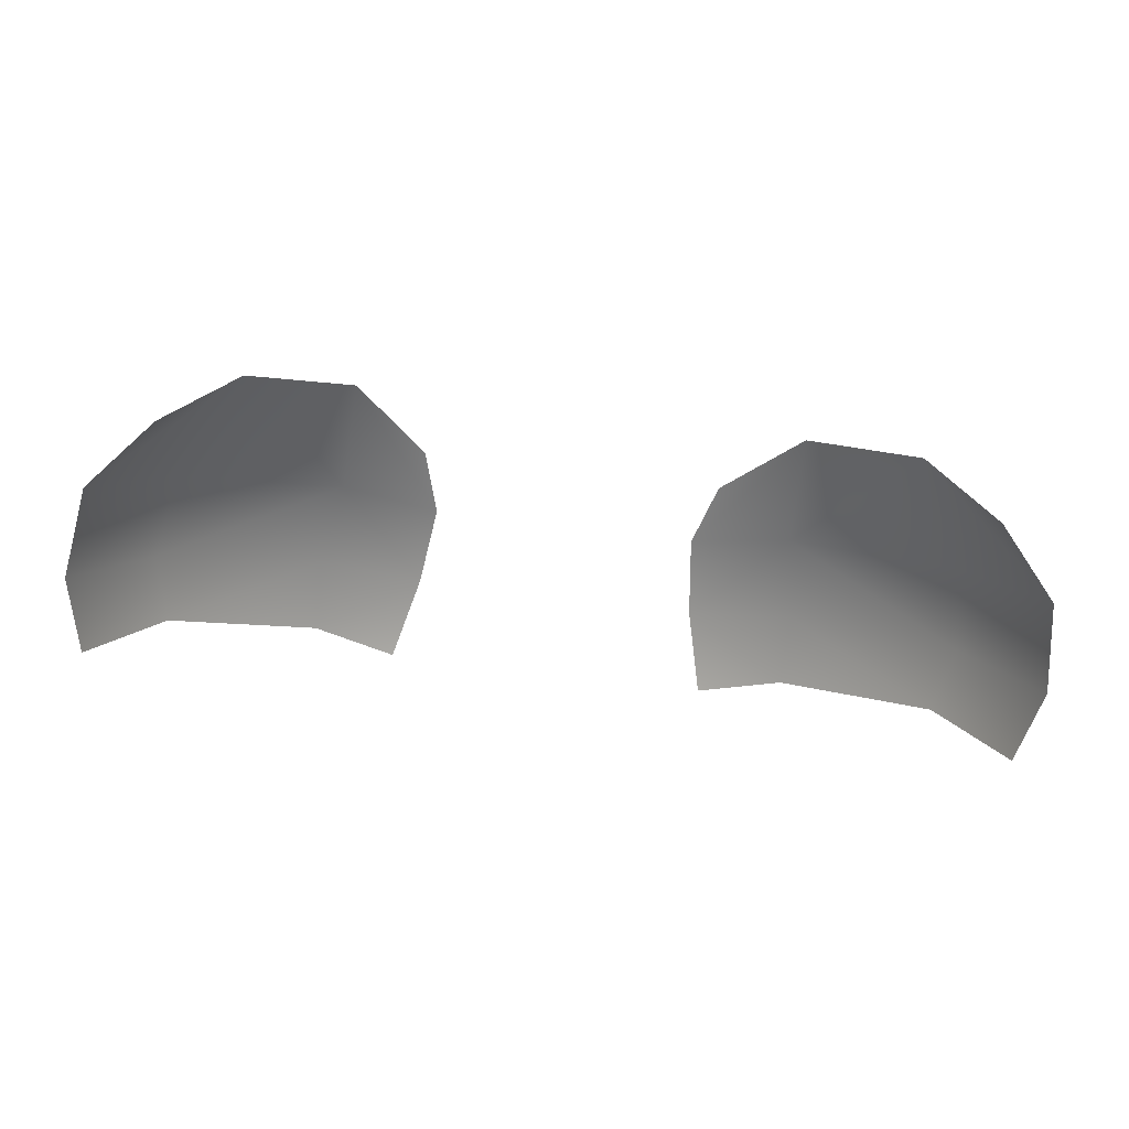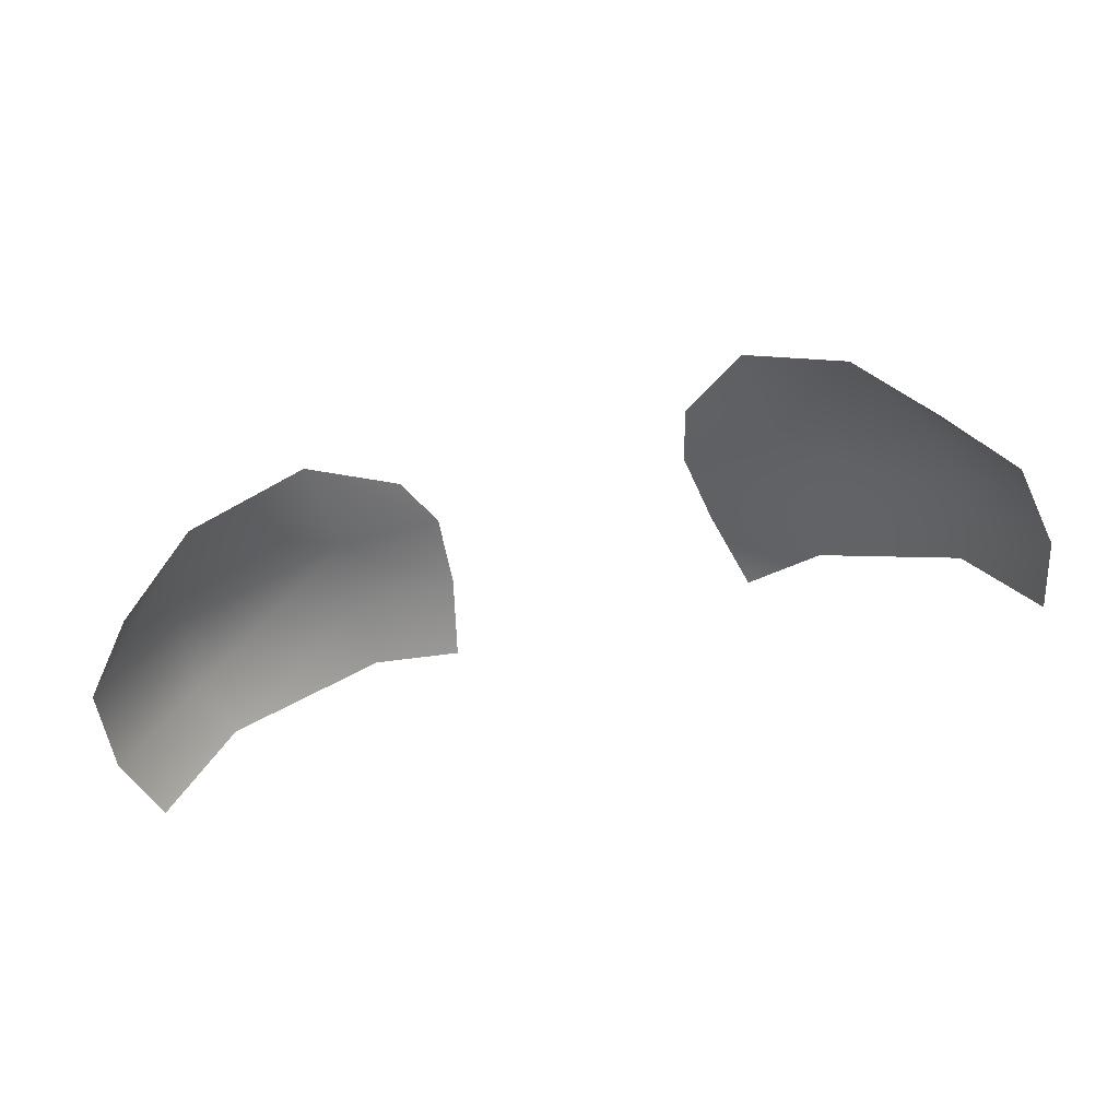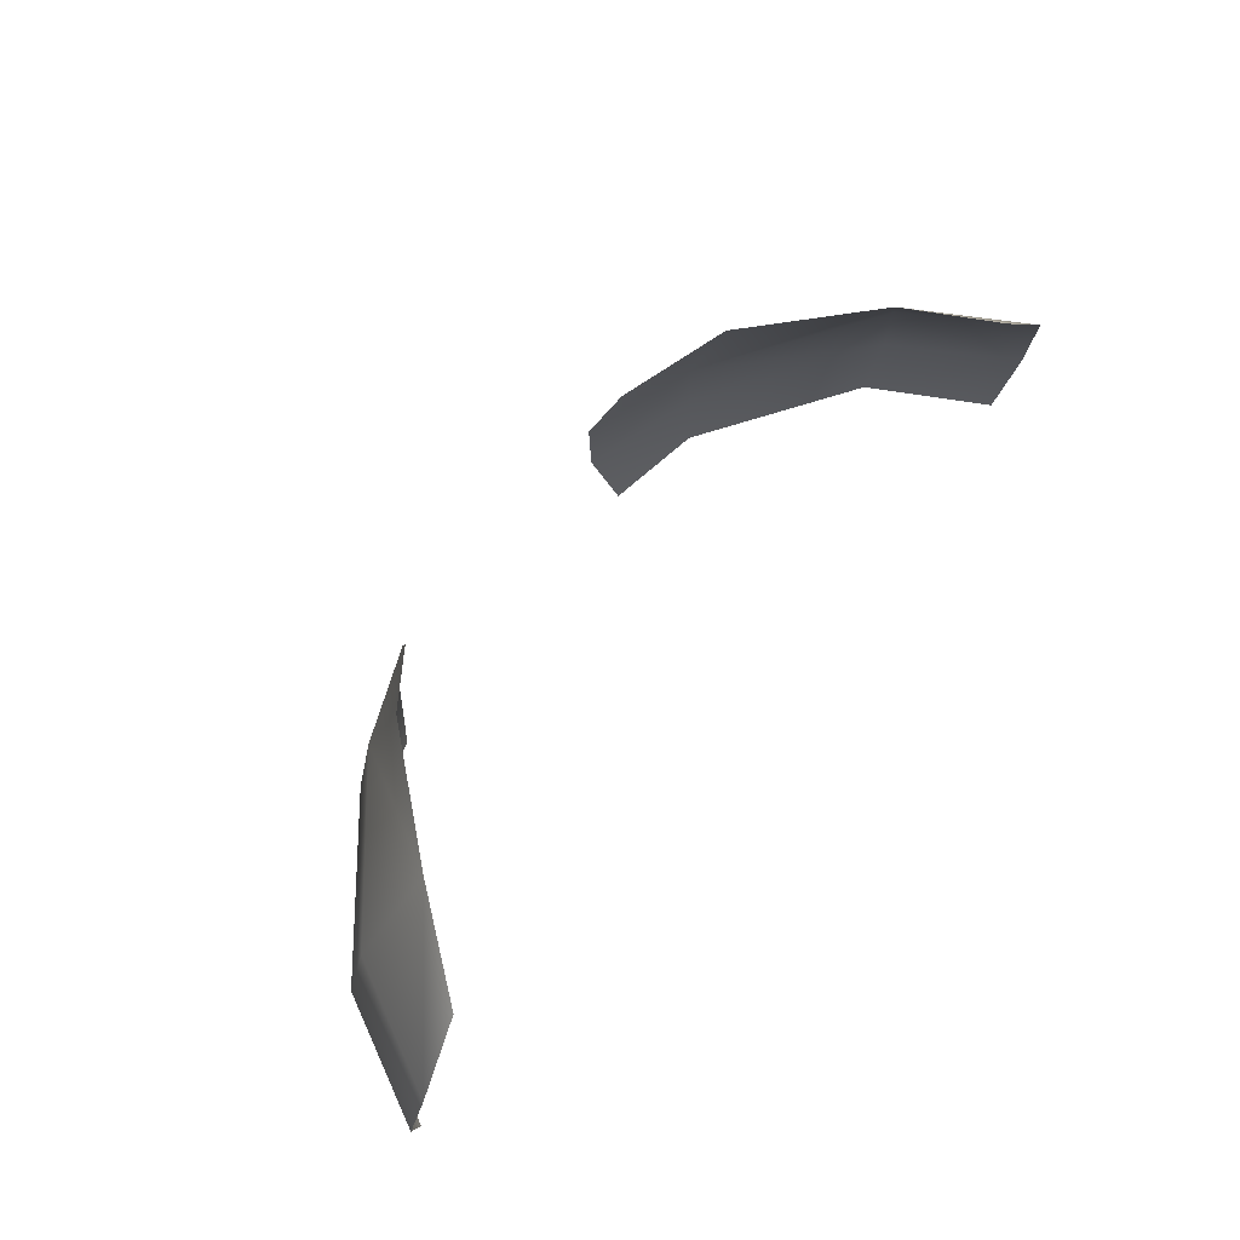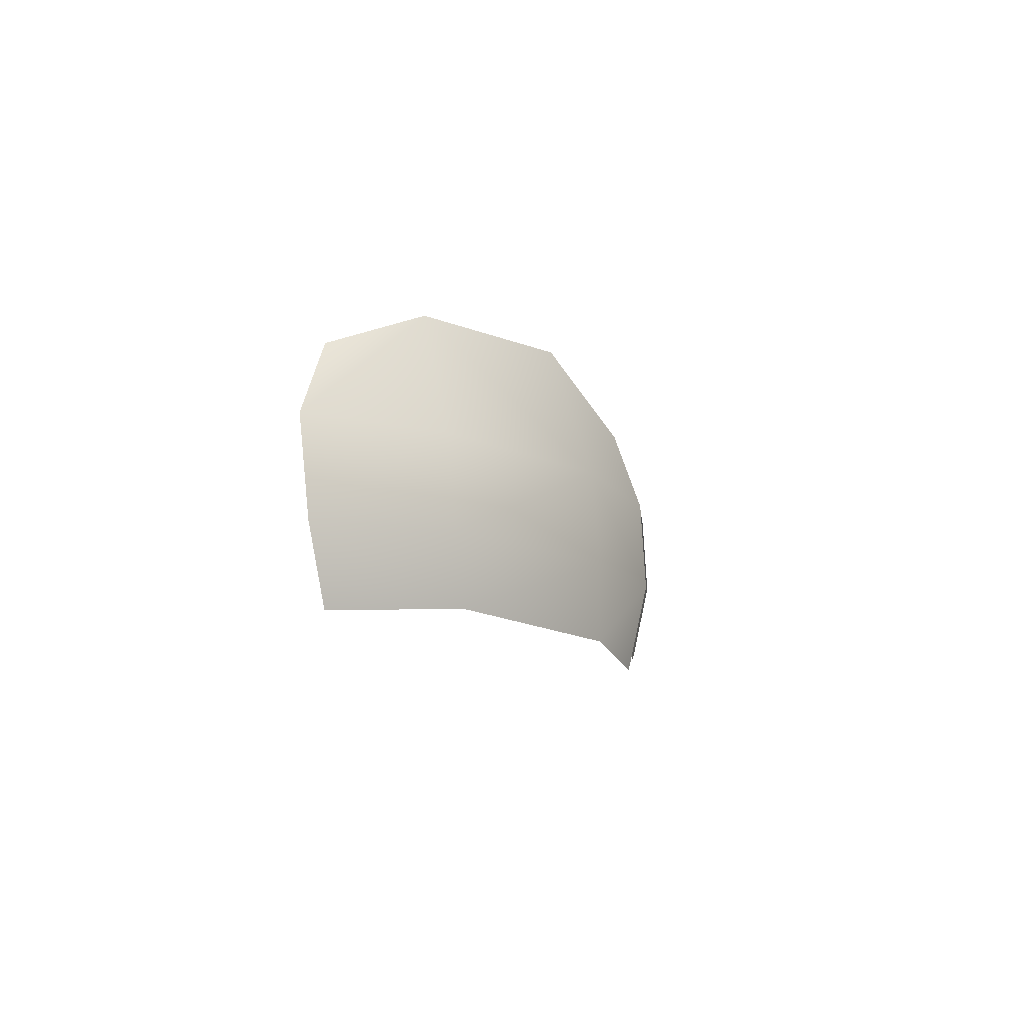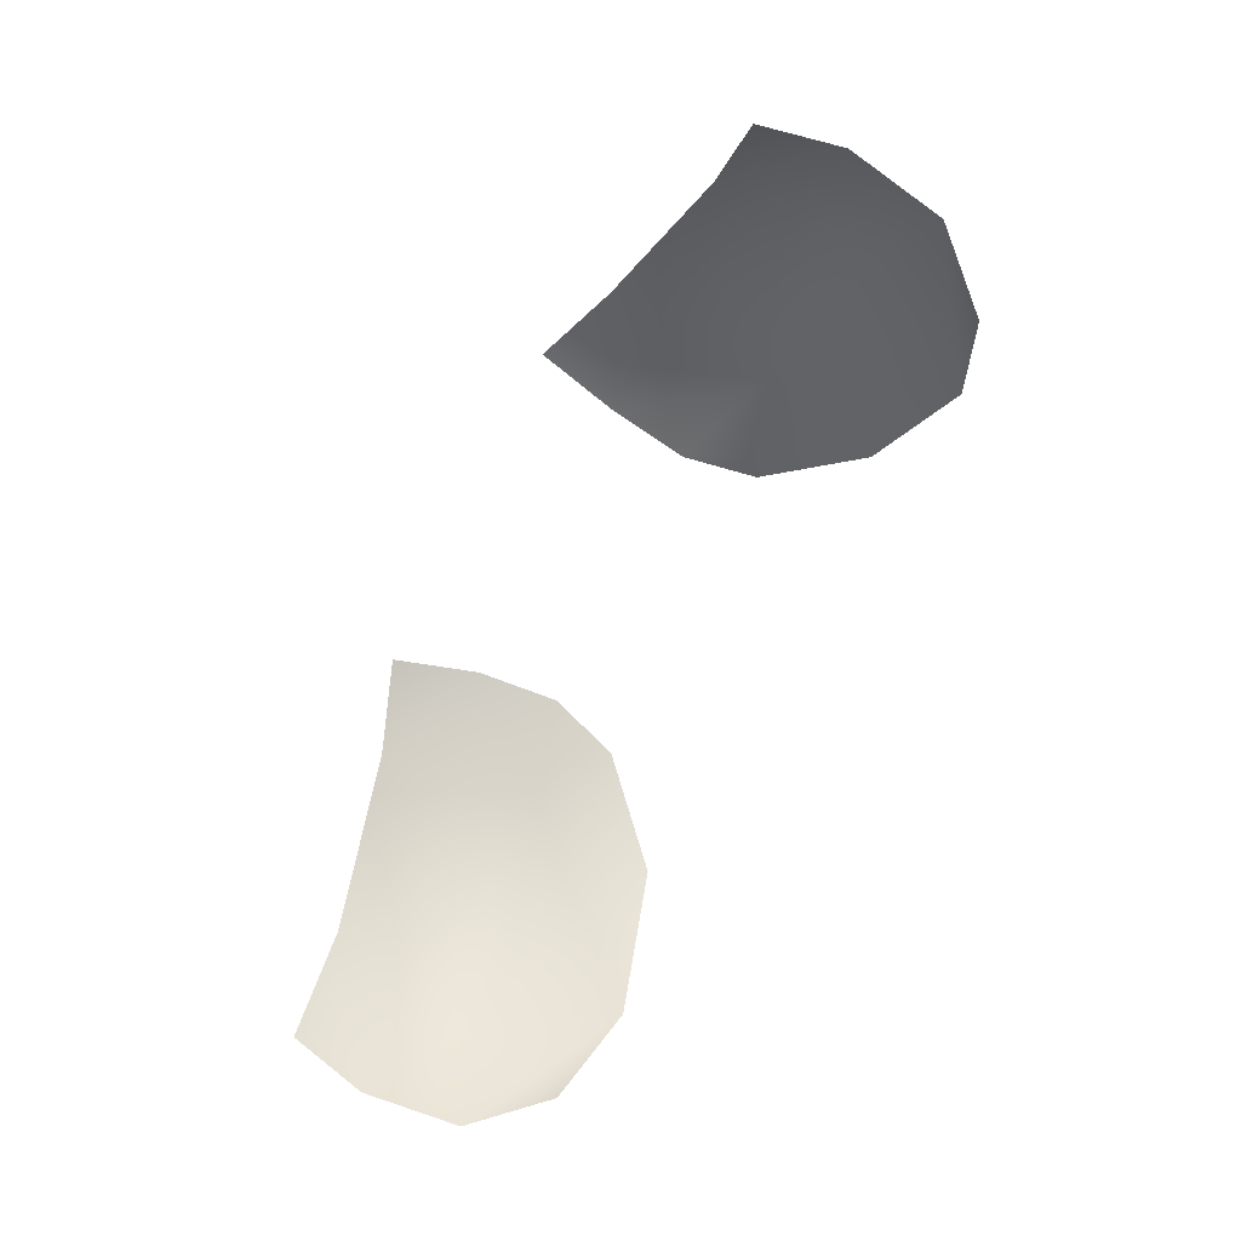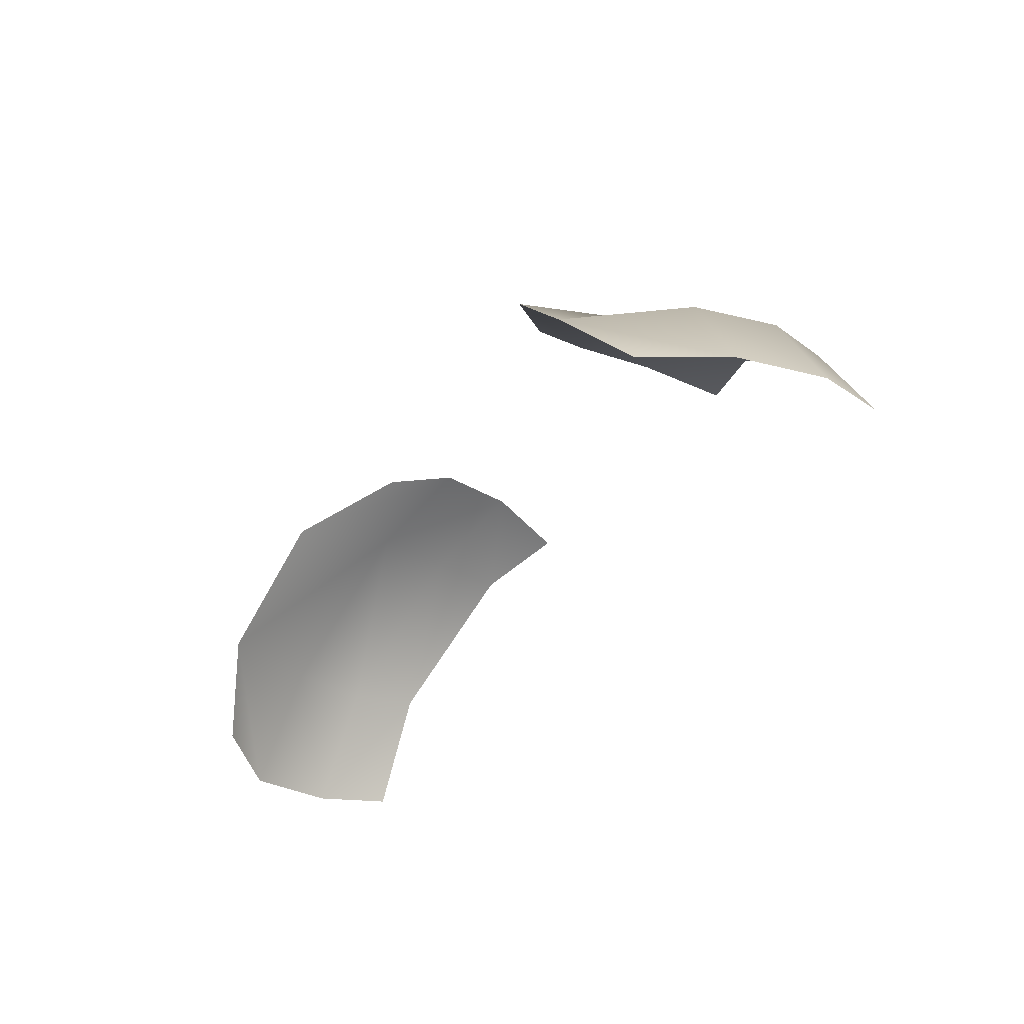
<metadata>
{"format":"obj","ext":"obj","renderer":"f3d","projection":"perspective","resolution":1024,"background":"white","views":[{"elev":-72.6,"azim":172.9,"up":"+Z"},{"elev":-57.7,"azim":-163.7,"up":"+Z"},{"elev":65.8,"azim":127.2,"up":"+Y"},{"elev":-2.8,"azim":-85.5,"up":"+Y"},{"elev":-74.3,"azim":63.5,"up":"+Z"},{"elev":-37.7,"azim":-123.7,"up":"+Z"}]}
</metadata>
<code>
v  -0.6729 6.838 7.196
v  -1.024 6.662 7.048
v  -0.742 6.56 7.138
v  -1.022 6.912 7.052
v  -0.9689 7.207 7.024
v  -1.541 6.999 6.641
v  -1.486 7.295 6.608
v  -1.752 7.022 6.242
v  -1.701 7.337 6.205
v  1.4 7.022 6.242
v  1.14 6.768 6.66
v  1.343 6.765 6.279
v  1.19 6.999 6.641
v  1.135 7.295 6.608
v  0.6177 7.207 7.024
v  0.9276 7.68 6.514
v  0.5971 7.606 6.889
v  0.288 7.115 7.177
v  0.3489 7.348 7.091
v  0.3218 6.838 7.196
v  0.6712 6.912 7.052
v  0.6728 6.662 7.048
v  -0.9484 7.606 6.889
v  -0.6393 7.115 7.177
v  -0.7001 7.348 7.091
v  -1.279 7.679 6.514
v  -1.491 6.768 6.66
v  -1.694 6.764 6.279
v  1.35 7.337 6.205
v  1.15 7.566 6.242
v  -1.502 7.565 6.242
v  0.3909 6.56 7.138
g n4b2
f 1 2 3
f 2 1 4
f 5 4 1
f 4 5 6
f 7 6 5
f 6 7 8
f 9 8 7
f 10 11 12
f 11 10 13
f 14 13 10
f 13 14 15
f 16 15 14
f 15 16 17
f 18 17 19
f 17 18 15
f 20 15 18
f 15 20 21
f 22 21 20
f 21 22 11
f 23 24 25
f 24 23 5
f 26 5 23
f 5 26 7
f 27 8 28
f 8 27 6
f 4 6 27
f 16 29 30
f 29 16 14
f 9 26 31
f 26 9 7
f 13 21 11
f 21 13 15
f 2 4 27
f 1 24 5
f 32 22 20
f 10 29 14

</code>
